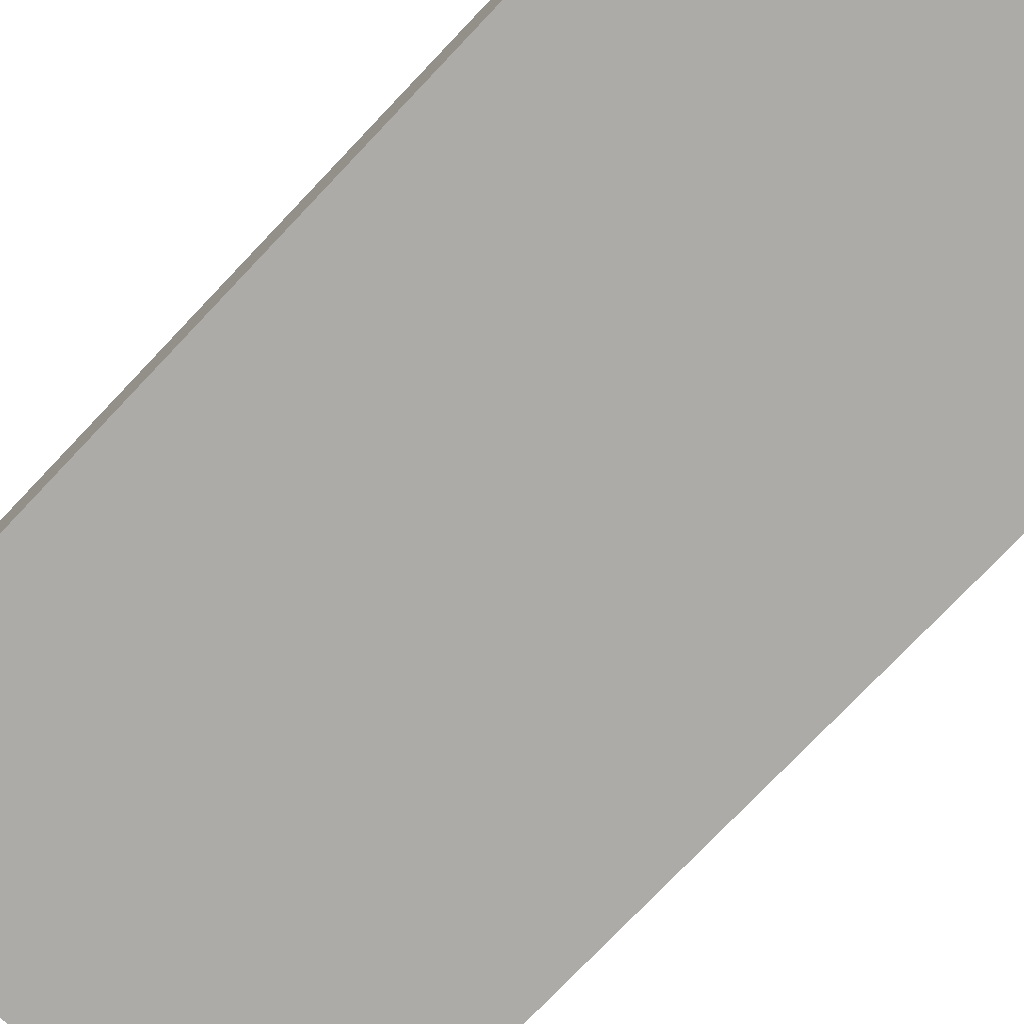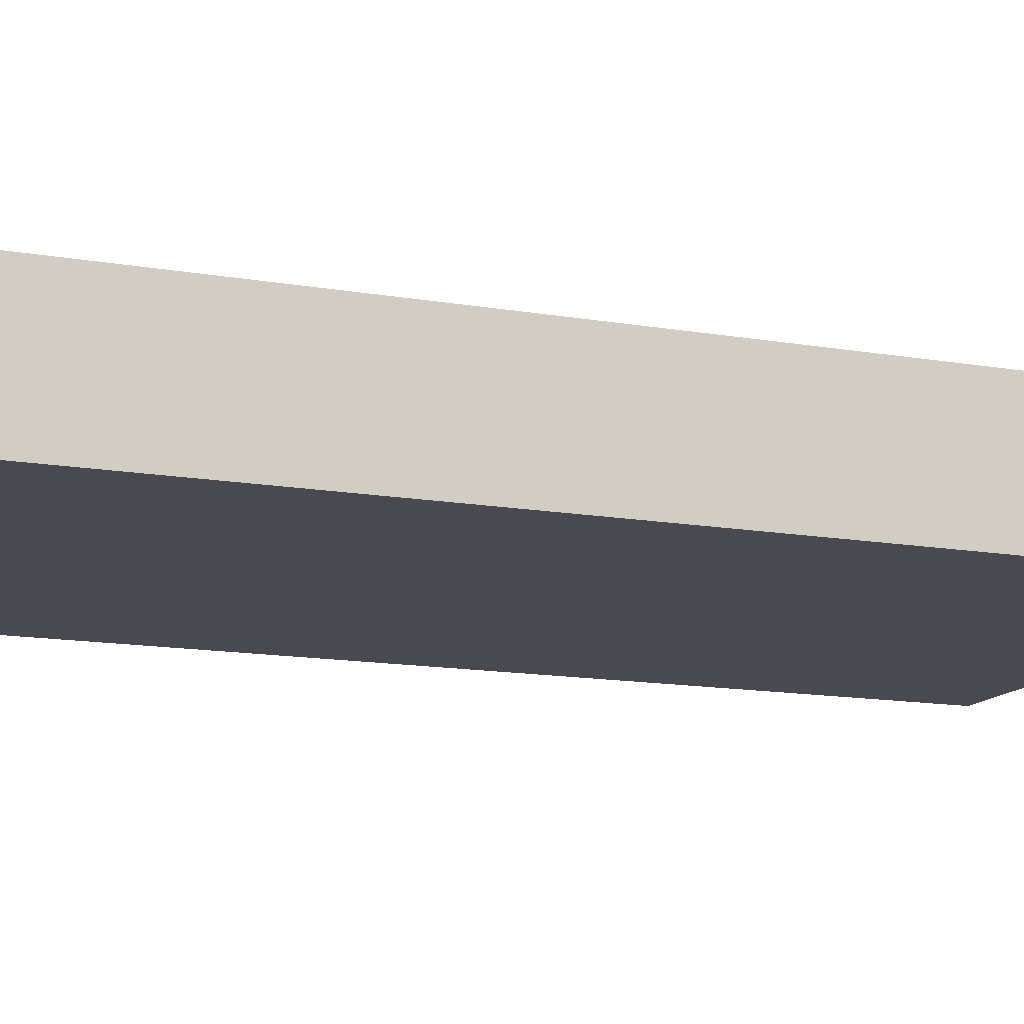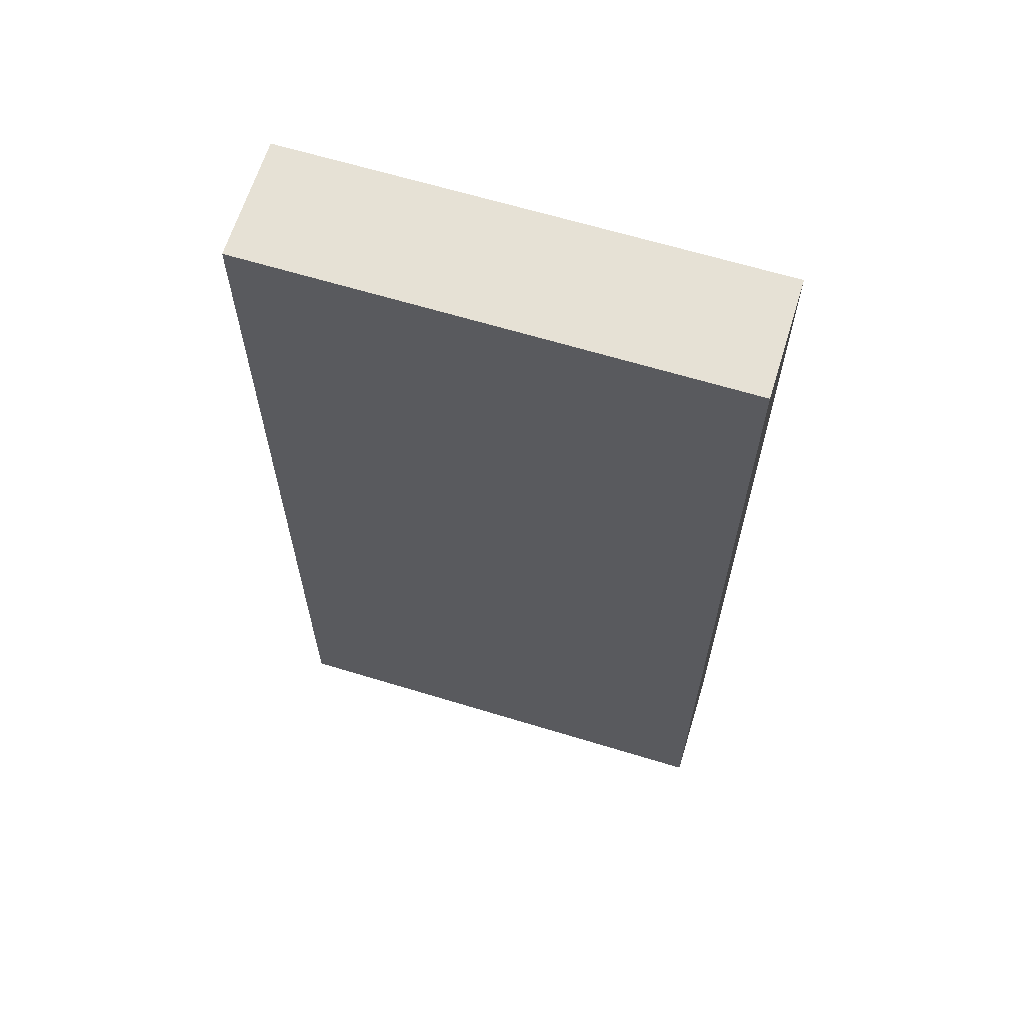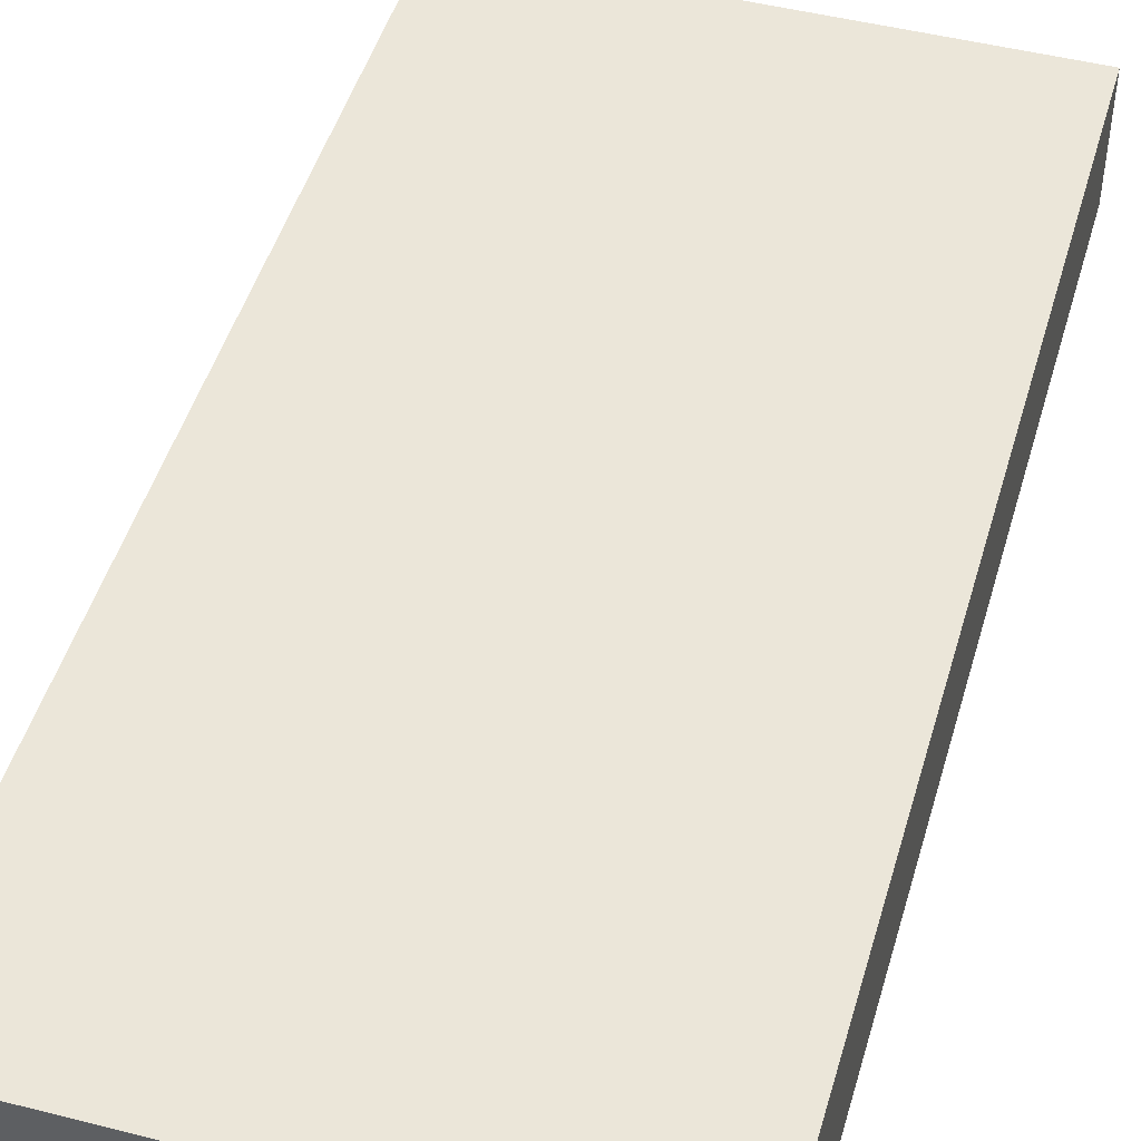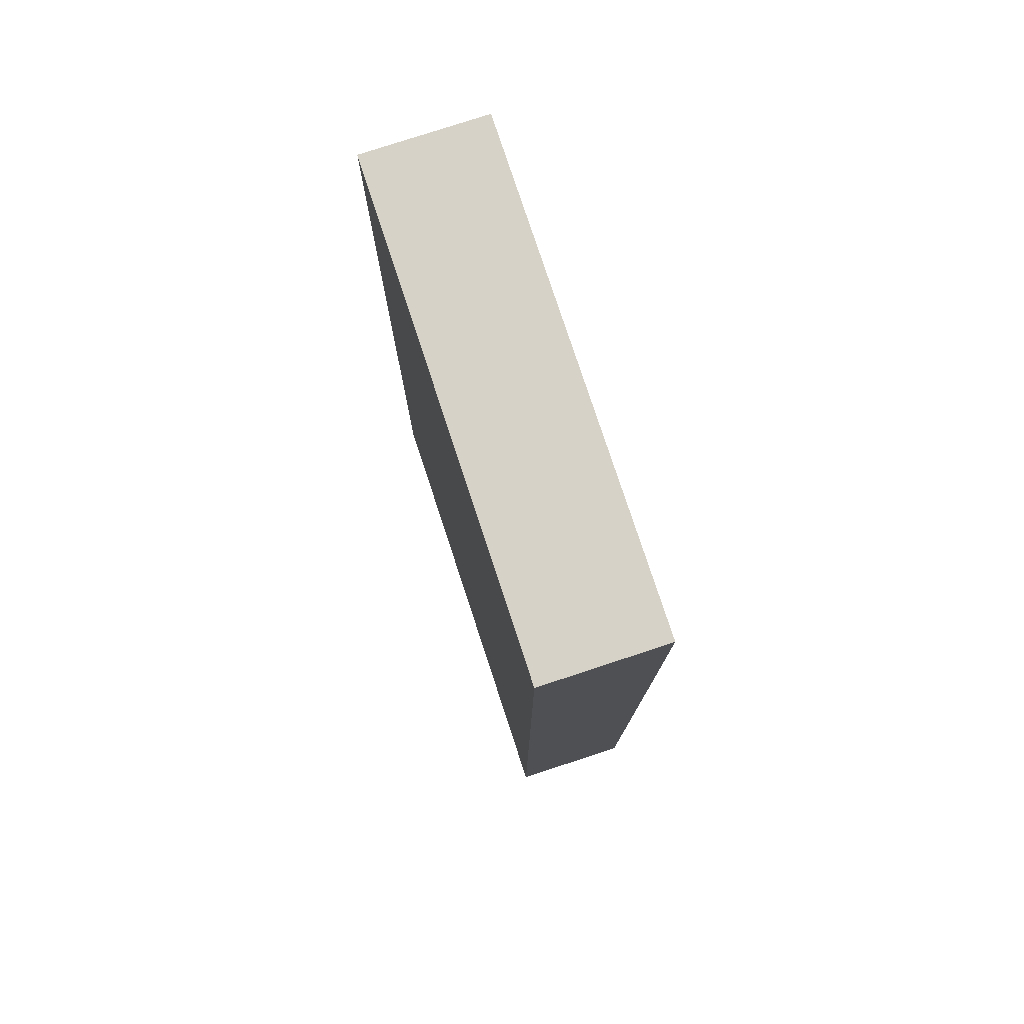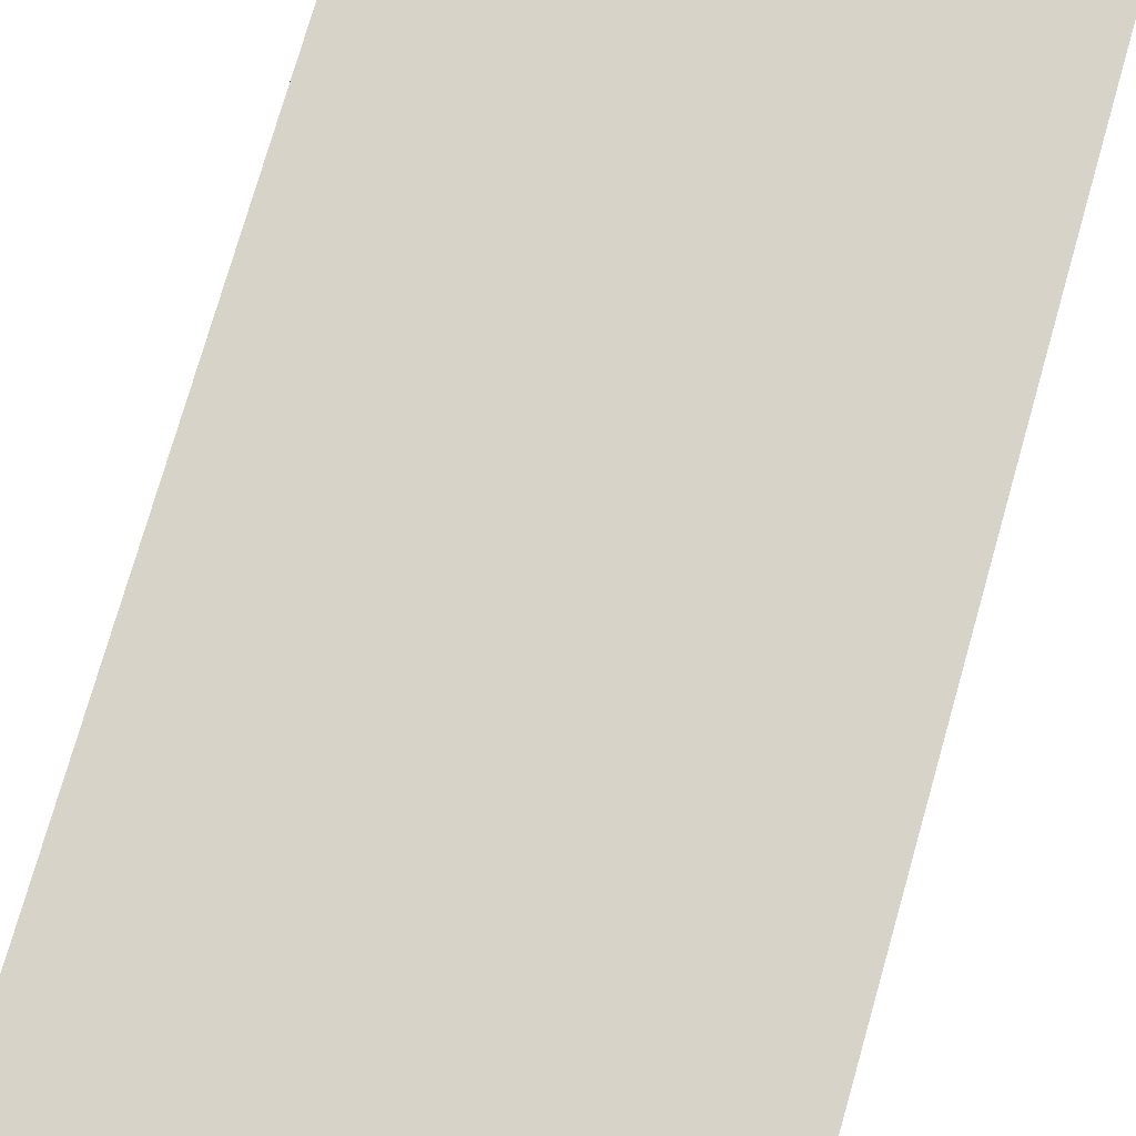
<metadata>
{"format":"obj","ext":"obj","renderer":"f3d","projection":"perspective","resolution":1024,"background":"white","views":[{"elev":-76.4,"azim":136.4,"up":"+Z"},{"elev":-13.6,"azim":-111.6,"up":"+Z"},{"elev":64.3,"azim":17.1,"up":"+Y"},{"elev":47.6,"azim":16.0,"up":"+Z"},{"elev":78.0,"azim":71.8,"up":"+Y"},{"elev":76.6,"azim":16.0,"up":"+Z"}]}
</metadata>
<code>
g Door
v -2 0 0.5
v -2 0 -0.5
v -2 8 0.5
v -2 8 -0.5
v 2 0 0.5
v 2 0 -0.5
v 2 8 0.5
v 2 8 -0.5
v -2 0 0.5
v -2 8 0.5
v 2 0 0.5
v 2 8 0.5
v -2 0 -0.5
v -2 8 -0.5
v 2 0 -0.5
v 2 8 -0.5
v -2 0 0.5
v 2 0 0.5
v -2 0 -0.5
v 2 0 -0.5
v -2 8 0.5
v 2 8 0.5
v -2 8 -0.5
v 2 8 -0.5
f 3 2 1
f 4 2 3
f 5 6 7
f 7 6 8
f 11 10 9
f 12 10 11
f 13 14 15
f 15 14 16
f 19 18 17
f 20 18 19
f 21 22 23
f 23 22 24

</code>
